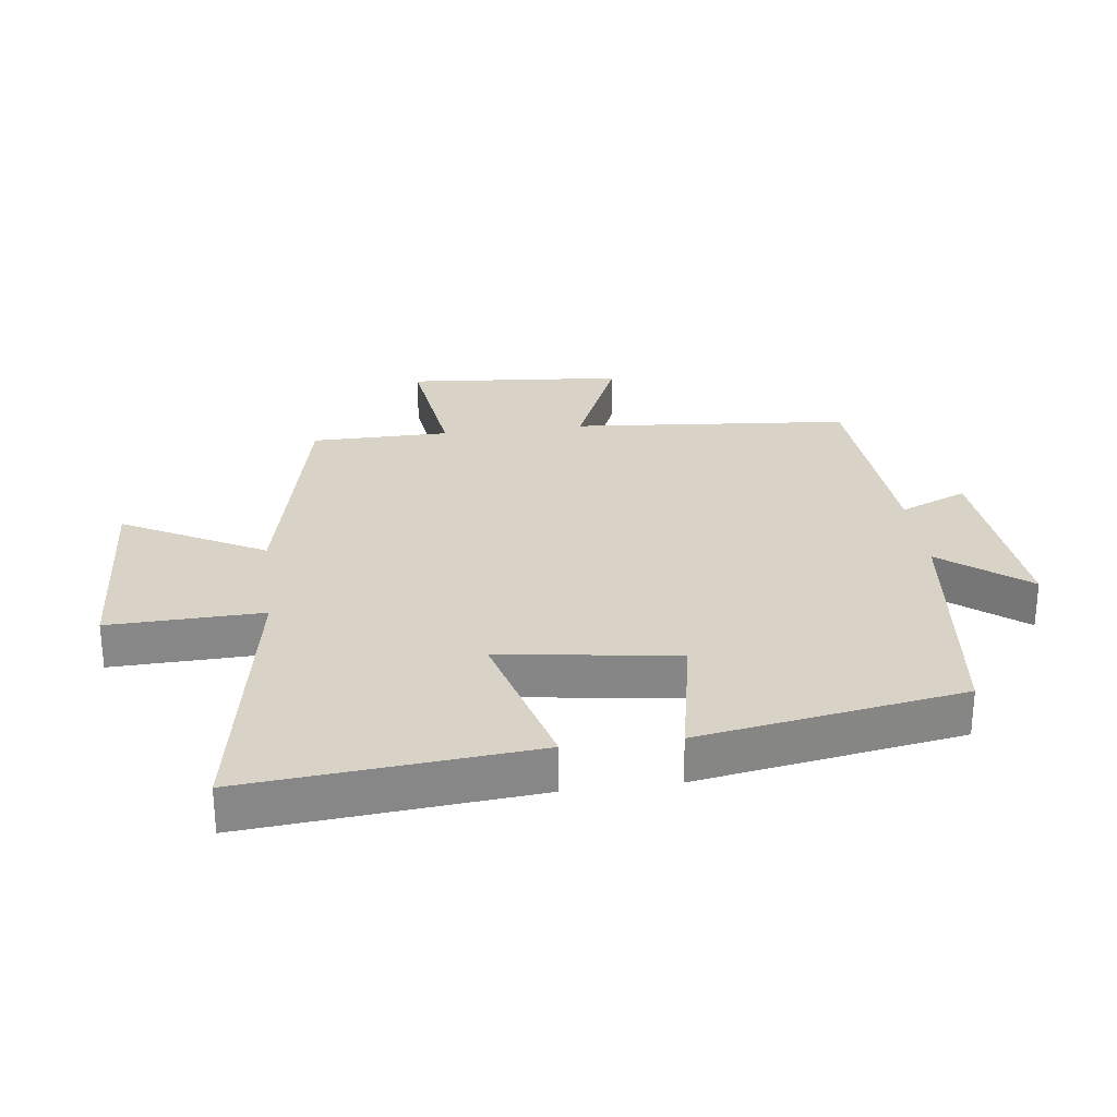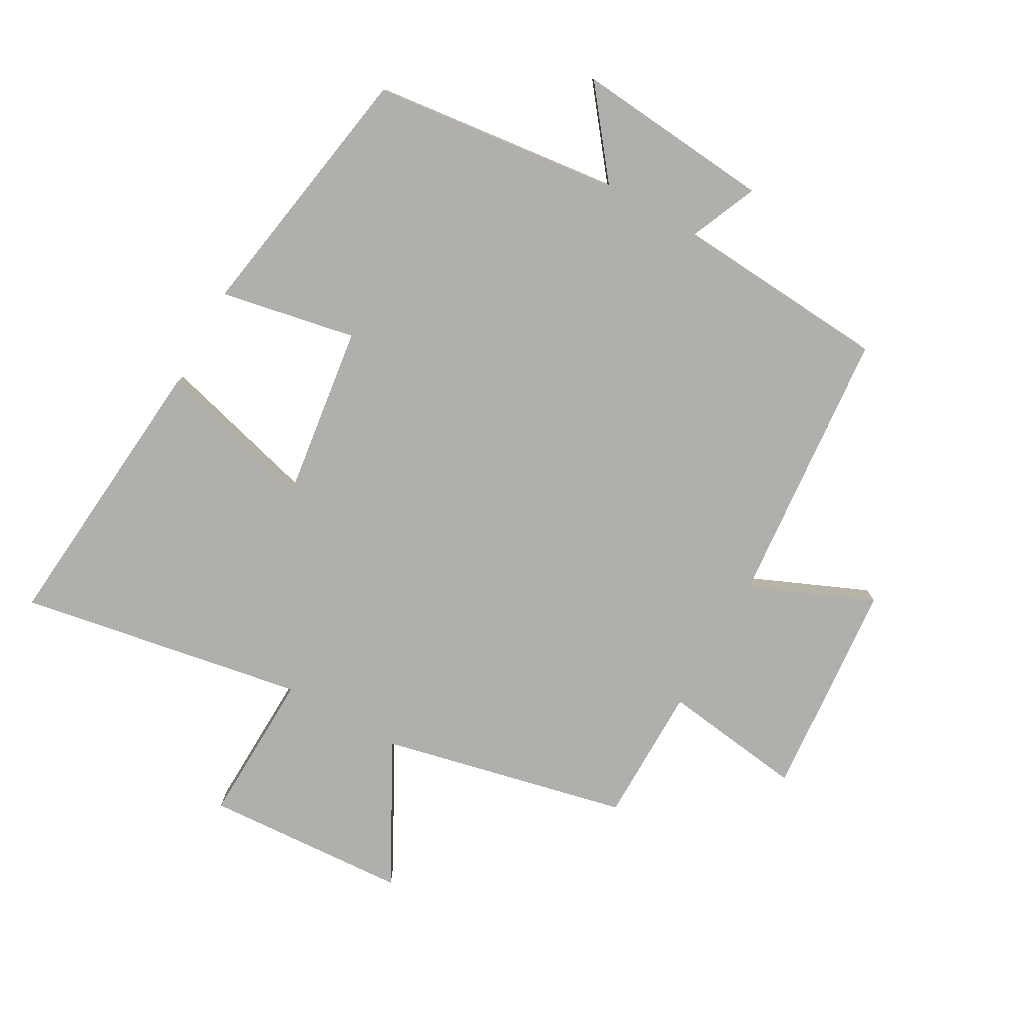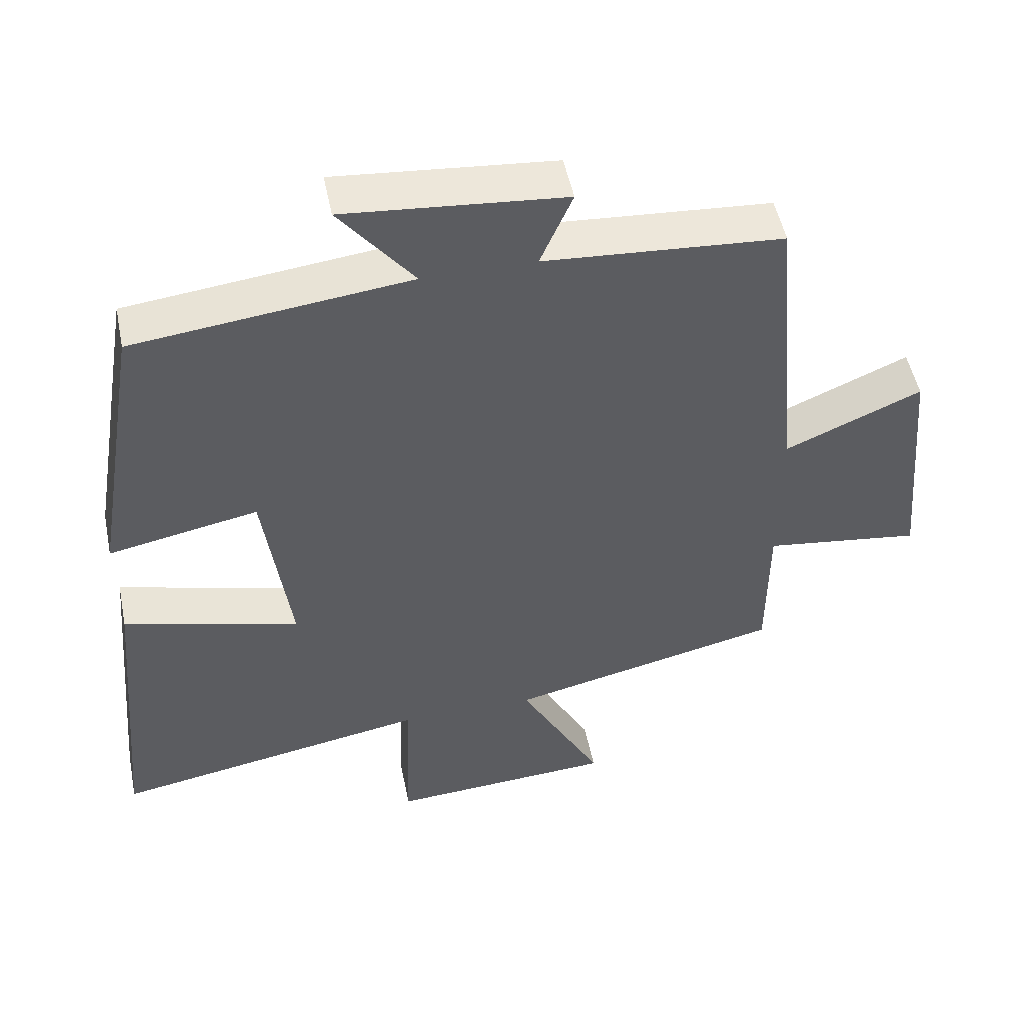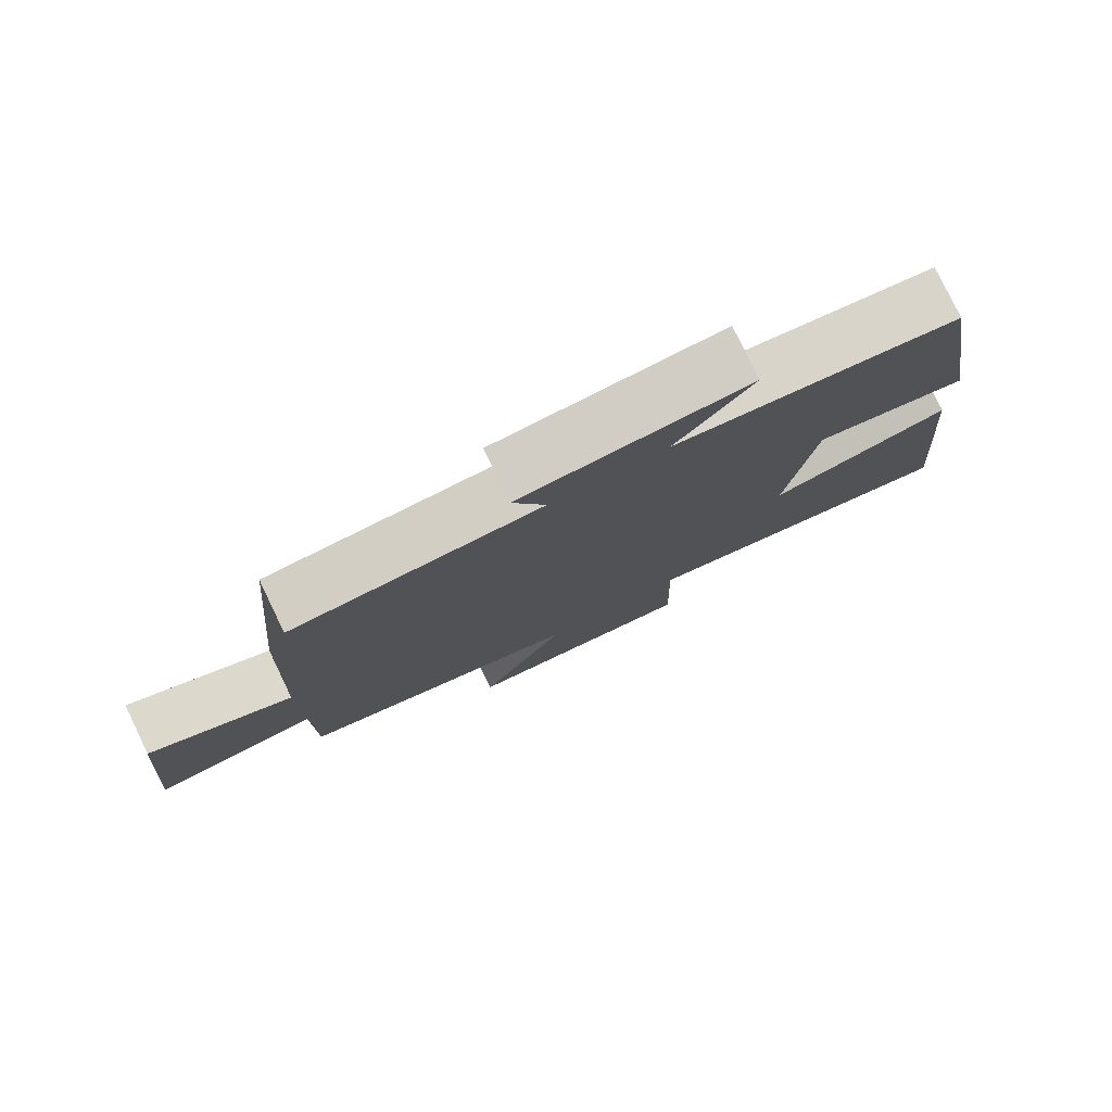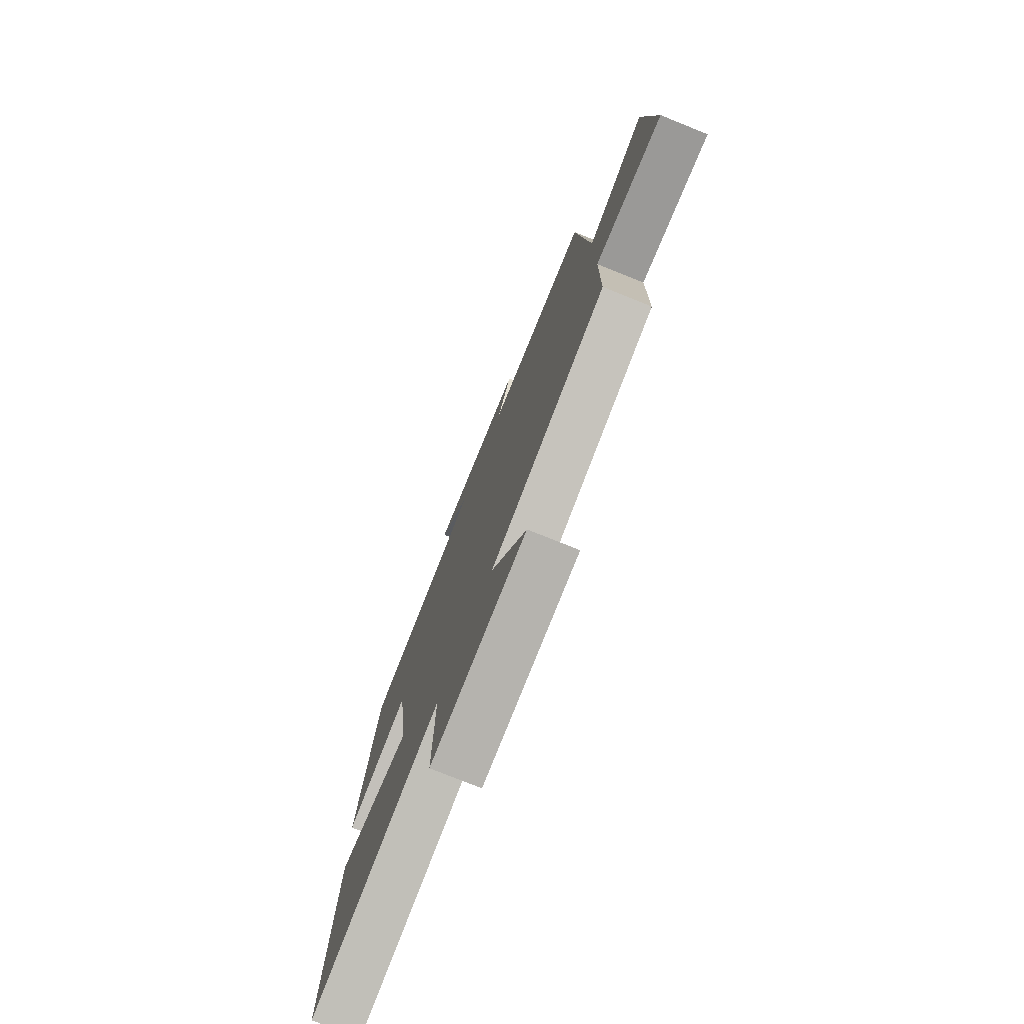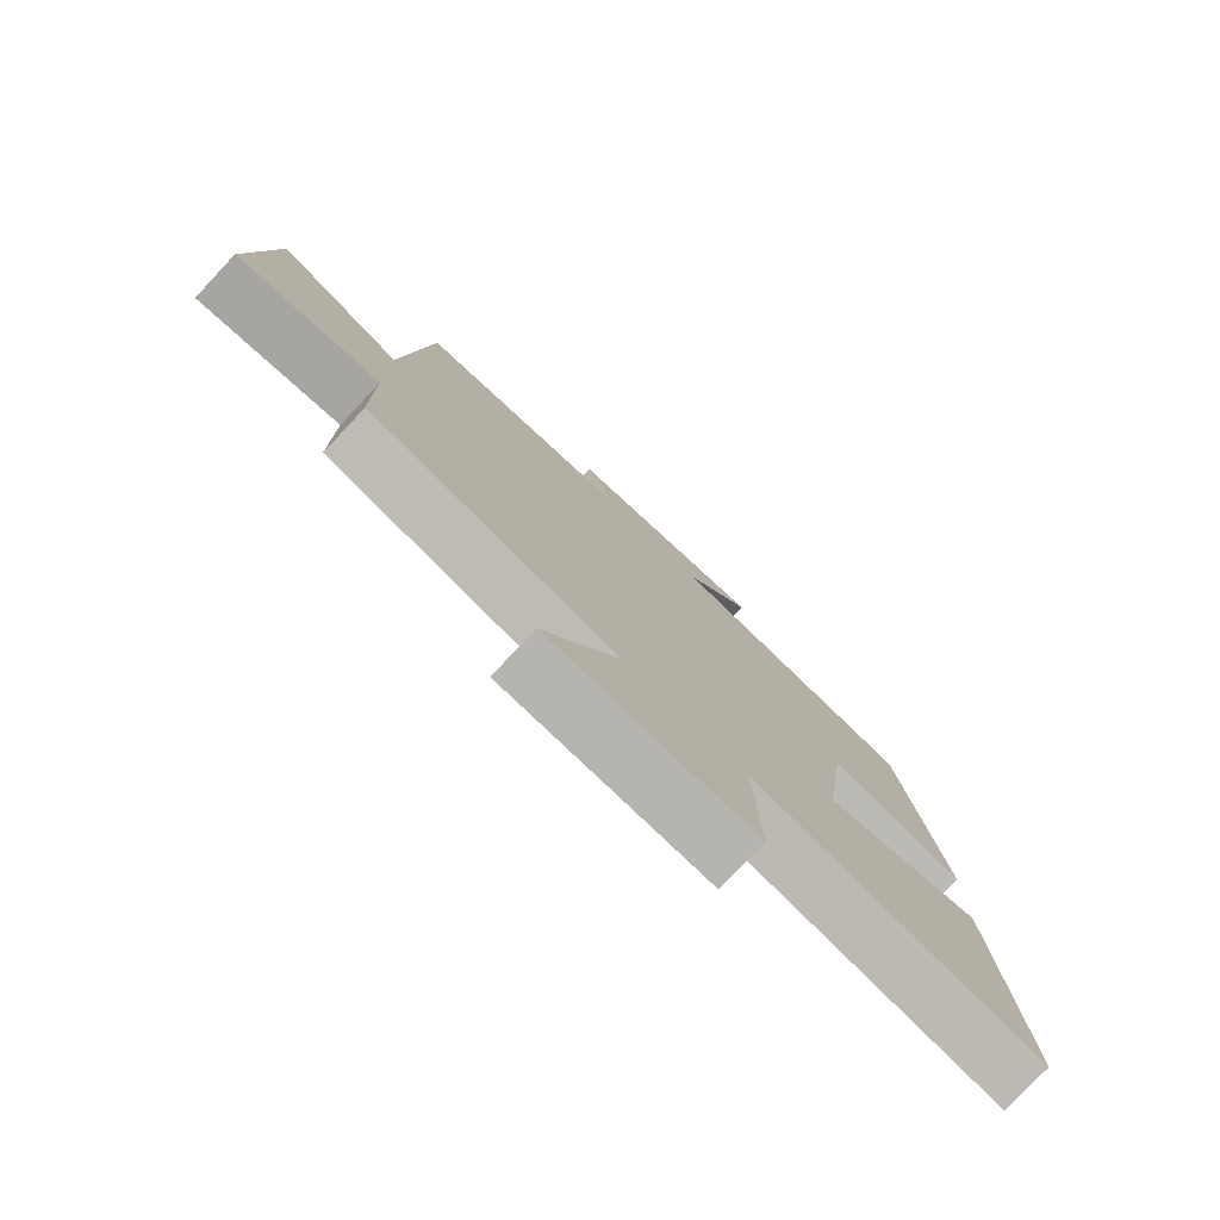
<metadata>
{"format":"obj","ext":"obj","renderer":"f3d","projection":"perspective","resolution":1024,"background":"white","views":[{"elev":27.8,"azim":-97.3,"up":"+Y"},{"elev":-78.3,"azim":-29.4,"up":"+Y"},{"elev":50.7,"azim":-11.5,"up":"+Z"},{"elev":79.3,"azim":154.3,"up":"+Z"},{"elev":-76.5,"azim":68.1,"up":"+Z"},{"elev":-78.4,"azim":136.8,"up":"+Z"}]}
</metadata>
<code>
v -0.54 0.07 -0.58
v -0.5 0.07 -0.129
v -0.248 0.07 -0.197
v -0.286 0.07 0.081
v -0.5 0.07 0.039
v -0.431 0.07 0.454
v -0.039 0.07 0.5
v -0.145 0.07 0.635
v 0.167 0.07 0.607
v 0.121 0.07 0.5
v 0.461 0.07 0.476
v 0.5 0.07 0.036
v 0.695 0.07 0.12
v 0.725 0.07 -0.224
v 0.5 0.07 -0.194
v 0.499 0.07 -0.412
v 0.109 0.07 -0.5
v 0.228 0.07 -0.722
v -0.094 0.07 -0.742
v -0.087 0.07 -0.5
v -0.54 0 -0.58
v -0.5 0 -0.129
v -0.248 0 -0.197
v -0.286 0 0.081
v -0.5 0 0.039
v -0.431 0 0.454
v -0.039 0 0.5
v -0.145 0 0.635
v 0.167 0 0.607
v 0.121 0 0.5
v 0.461 0 0.476
v 0.5 0 0.036
v 0.695 0 0.12
v 0.725 0 -0.224
v 0.5 0 -0.194
v 0.499 0 -0.412
v 0.109 0 -0.5
v 0.228 0 -0.722
v -0.094 0 -0.742
v -0.087 0 -0.5
f 17 18 19 20
f 15 16 17 20
f 15 20 1
f 12 13 14 15
f 10 11 12 15
f 7 8 9 10
f 4 5 6 7
f 3 4 7 10
f 1 2 3
f 15 1 3
f 3 10 15
f 40 39 38 37
f 40 37 36 35
f 21 40 35
f 35 34 33 32
f 35 32 31 30
f 30 29 28 27
f 27 26 25 24
f 30 27 24 23
f 23 22 21
f 23 21 35
f 35 30 23
f 1 21 22 2
f 2 22 23 3
f 3 23 24 4
f 4 24 25 5
f 5 25 26 6
f 6 26 27 7
f 7 27 28 8
f 8 28 29 9
f 9 29 30 10
f 10 30 31 11
f 11 31 32 12
f 12 32 33 13
f 13 33 34 14
f 14 34 35 15
f 15 35 36 16
f 16 36 37 17
f 17 37 38 18
f 18 38 39 19
f 19 39 40 20
f 20 40 21 1

</code>
